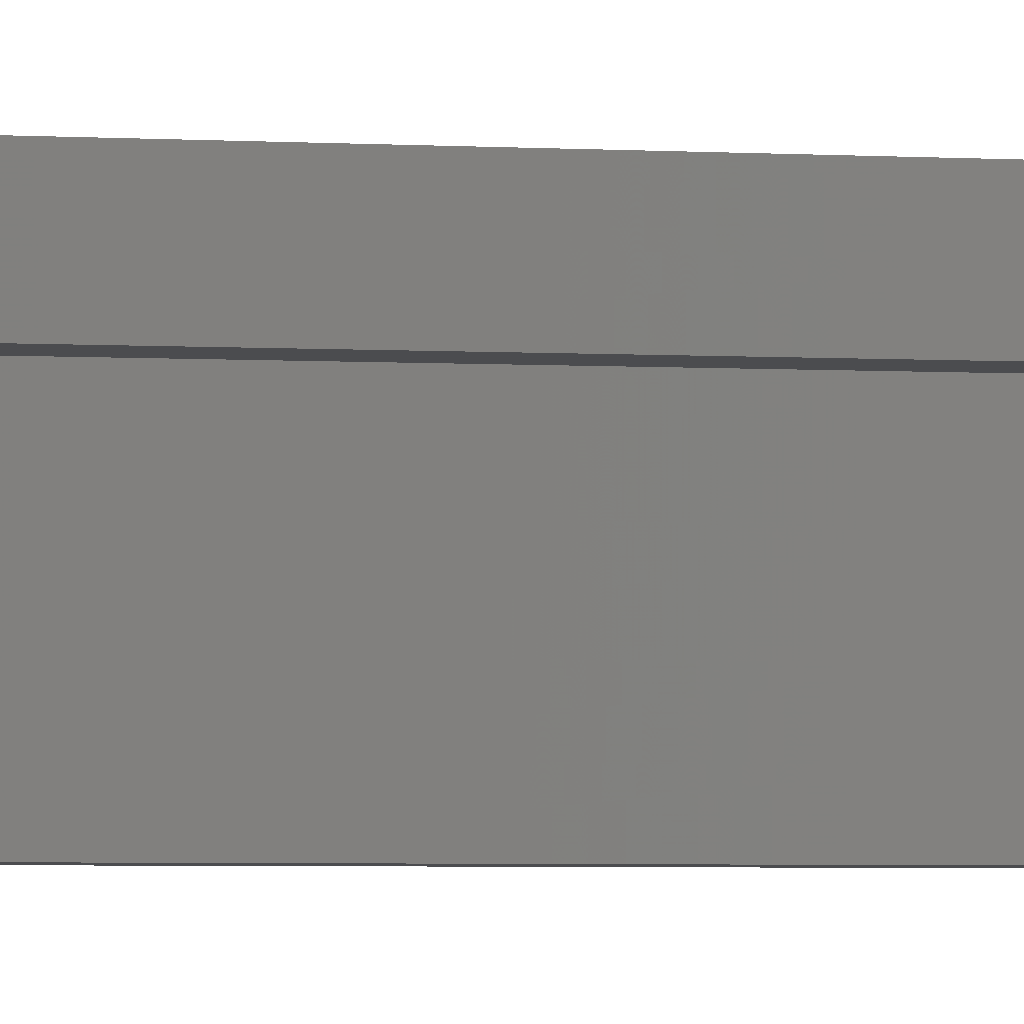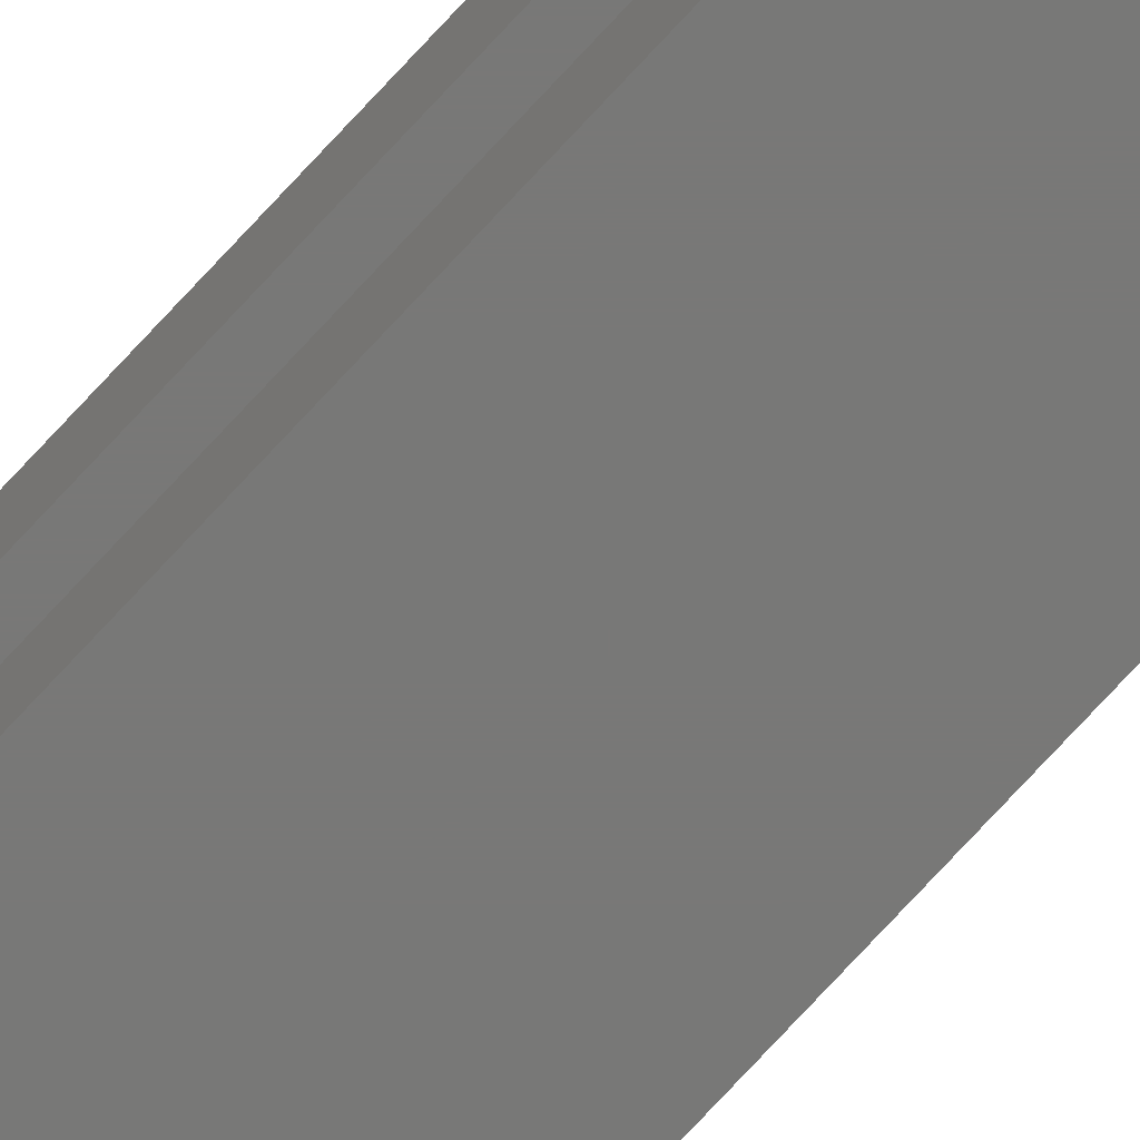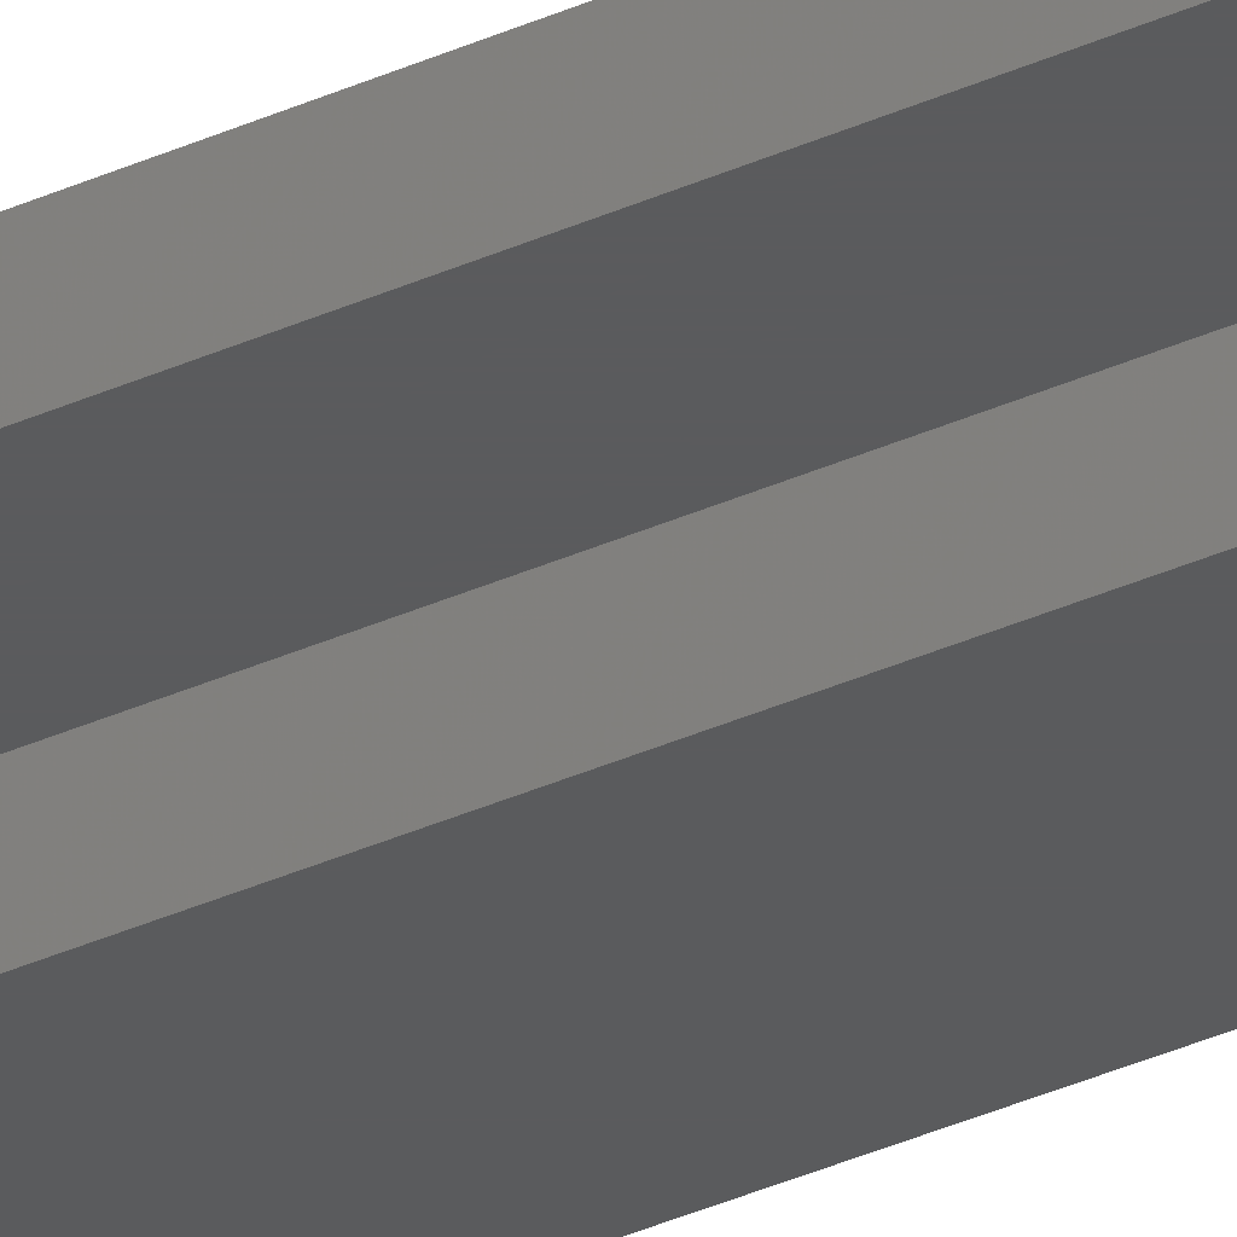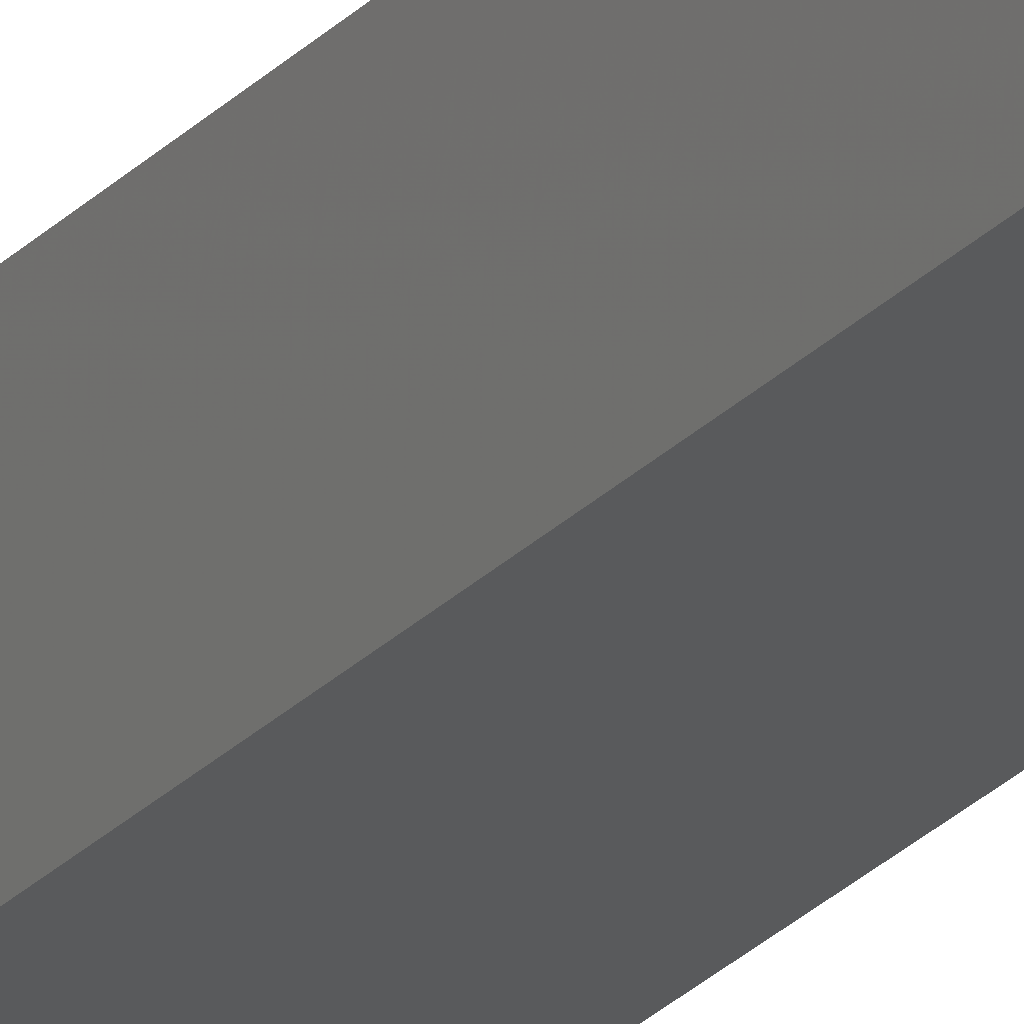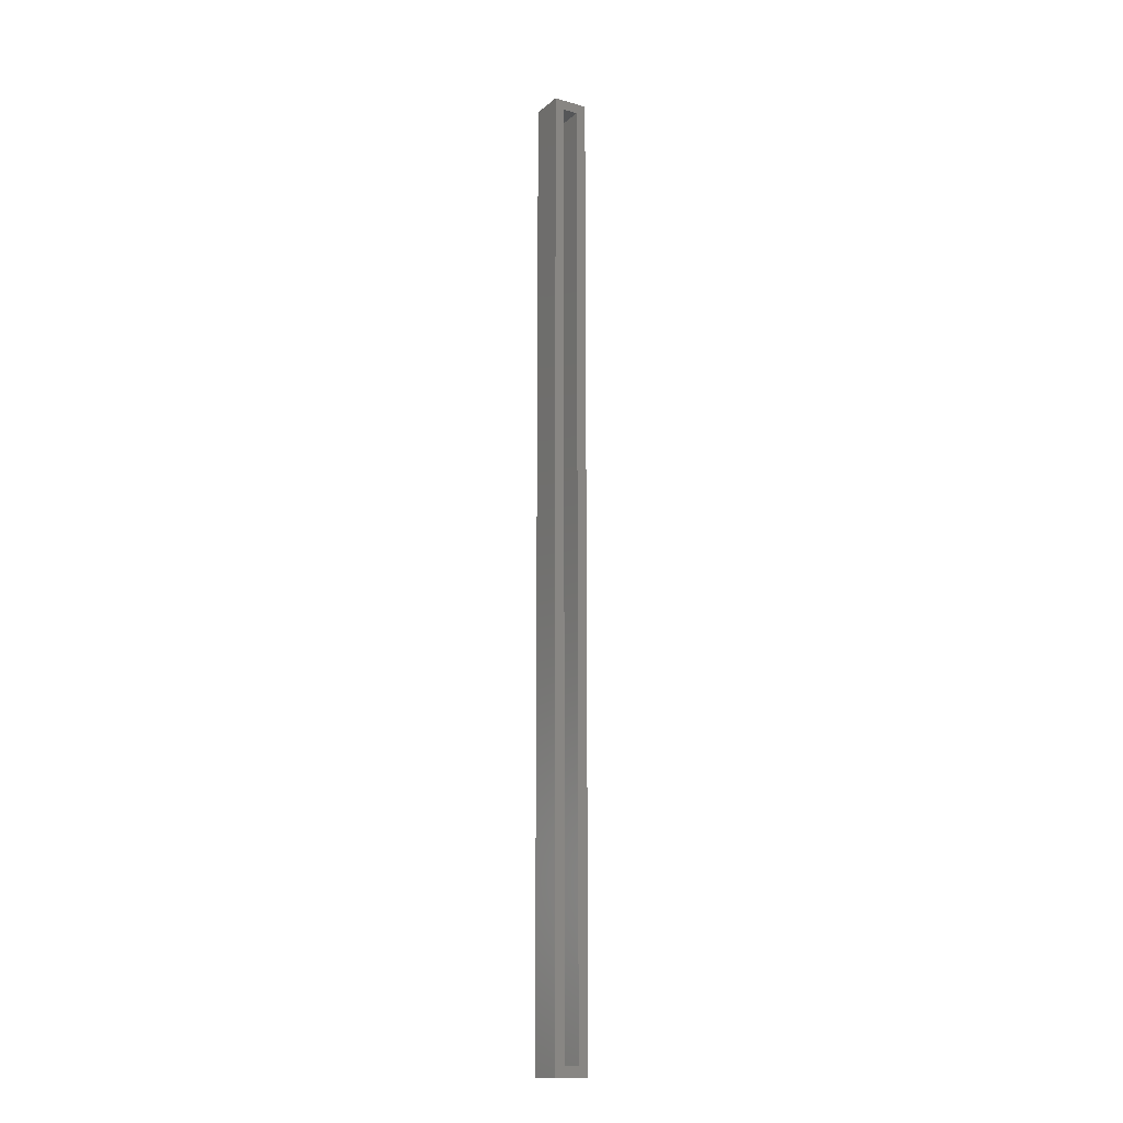
<metadata>
{"format":"stl","ext":"stl","renderer":"f3d","projection":"perspective","resolution":1024,"background":"white","views":[{"elev":-0.7,"azim":42.7,"up":"+Z"},{"elev":-71.0,"azim":137.9,"up":"+Z"},{"elev":-26.6,"azim":127.8,"up":"+Z"},{"elev":-23.5,"azim":-30.2,"up":"+Z"},{"elev":-14.9,"azim":59.0,"up":"+Y"}]}
</metadata>
<code>
# stl→obj: 16 verts, 28 faces
v 0.0273 0.75 0.0273
v 0.0273 0.7344 0.01168
v 0.0273 0.7344 -0.01168
v 0.0273 -0.75 0.0273
v 0.0273 -0.75 -0.0273
v 0.0273 -0.7344 -0.01168
v 0.0273 -0.7344 0.01168
v 0.0273 0.75 -0.0273
v -0.01168 0.7344 -0.01168
v -0.01168 -0.7344 -0.01168
v -0.01168 0.7344 0.01168
v -0.01168 -0.7344 0.01168
v -0.0273 -0.75 -0.0273
v -0.0273 -0.75 0.0273
v -0.0273 0.75 -0.0273
v -0.0273 0.75 0.0273
f 1 2 3
f 4 5 6
f 4 6 7
f 4 7 2
f 4 2 1
f 6 5 3
f 3 5 8
f 3 8 1
f 9 10 3
f 3 10 6
f 2 7 11
f 11 7 12
f 11 9 2
f 2 9 3
f 12 7 10
f 10 7 6
f 11 12 9
f 9 12 10
f 13 5 14
f 14 5 4
f 15 16 8
f 8 16 1
f 16 15 14
f 14 15 13
f 1 16 4
f 4 16 14
f 15 8 13
f 13 8 5

</code>
